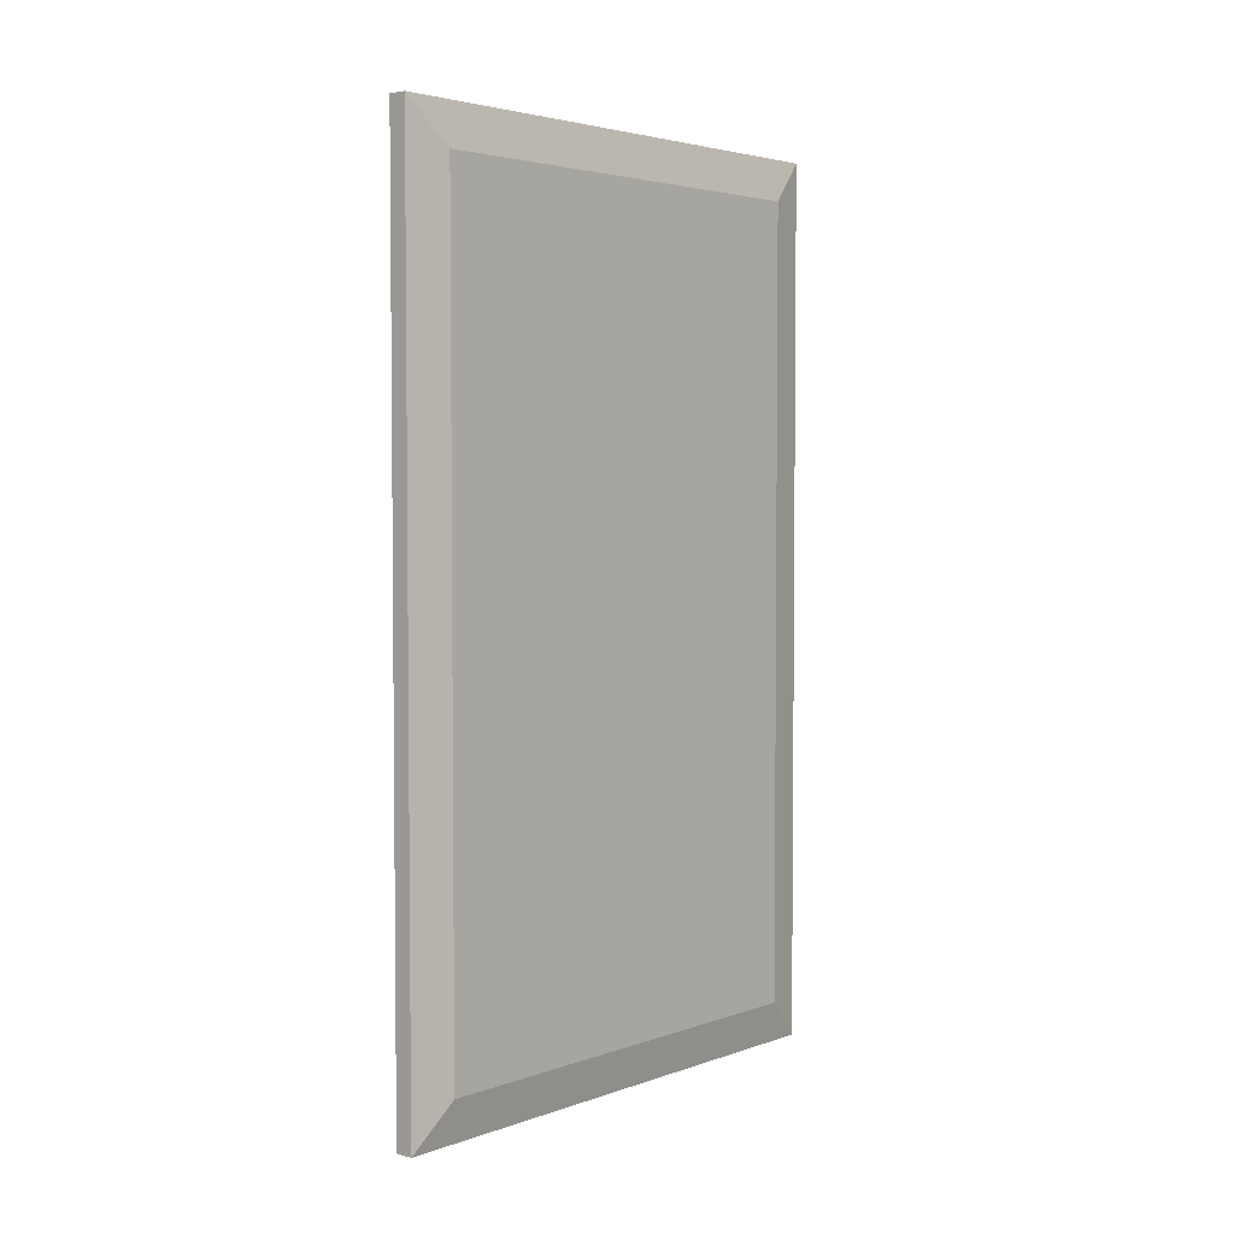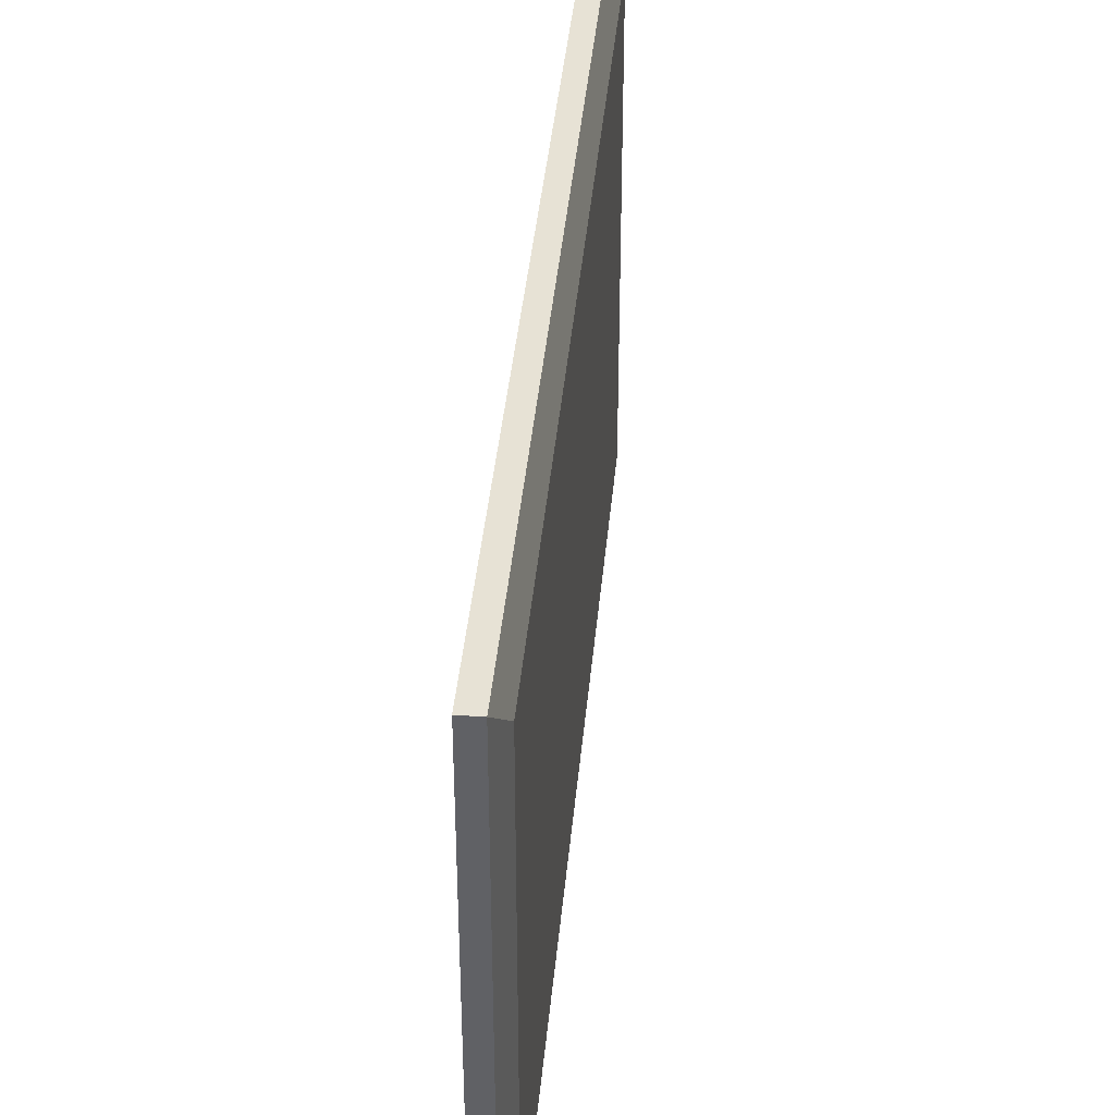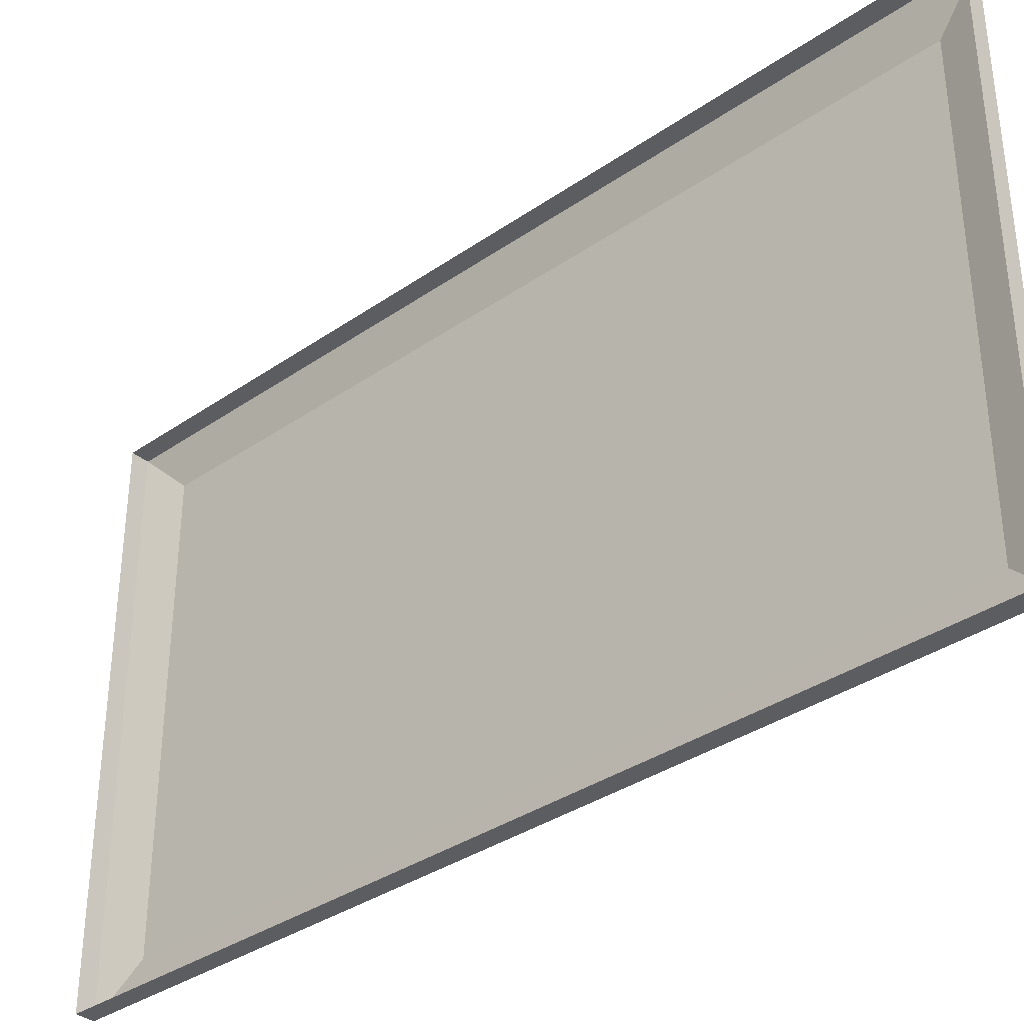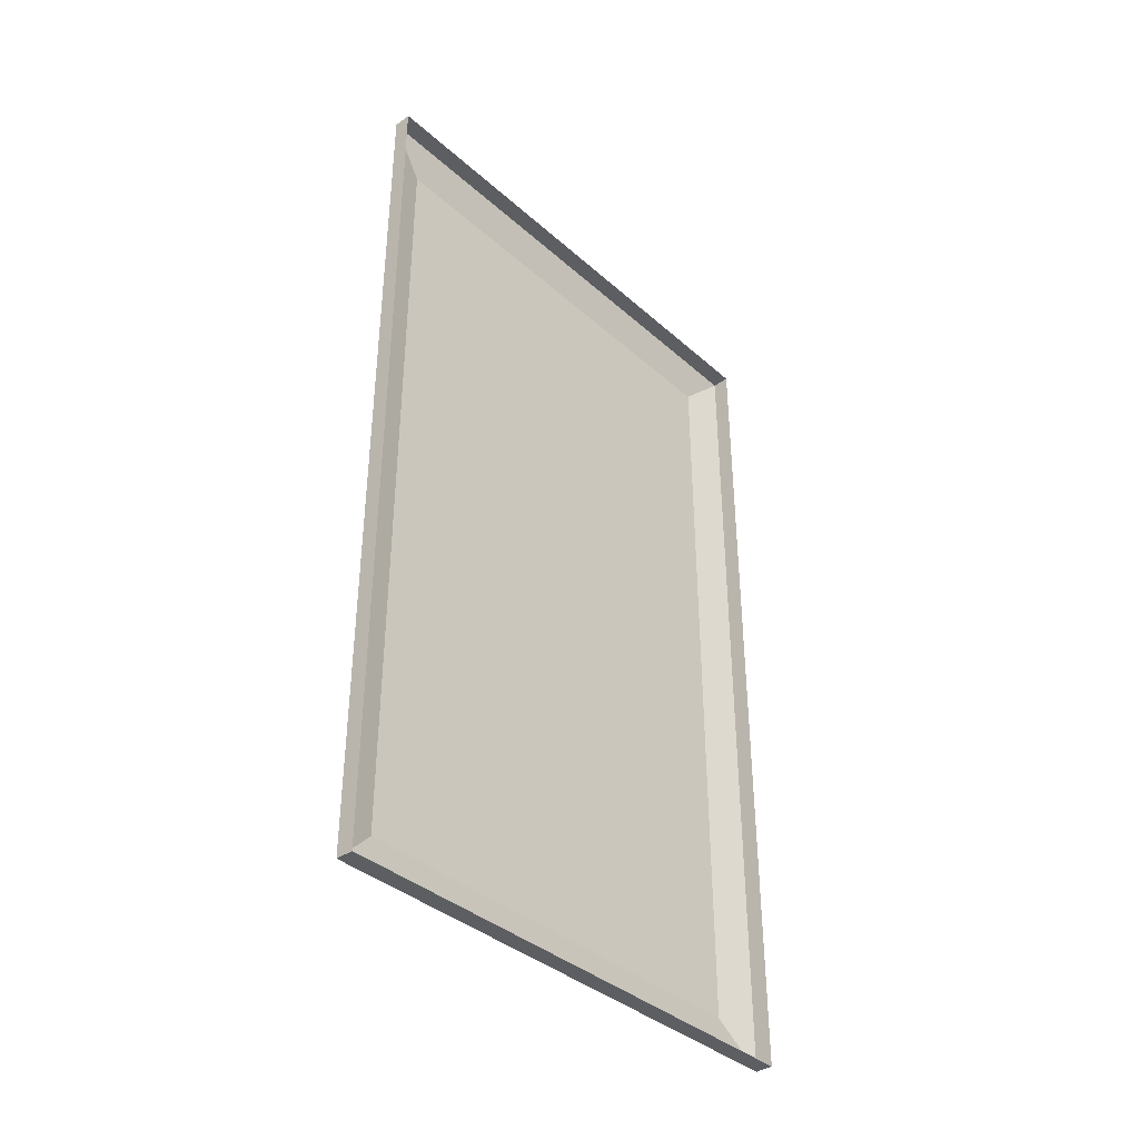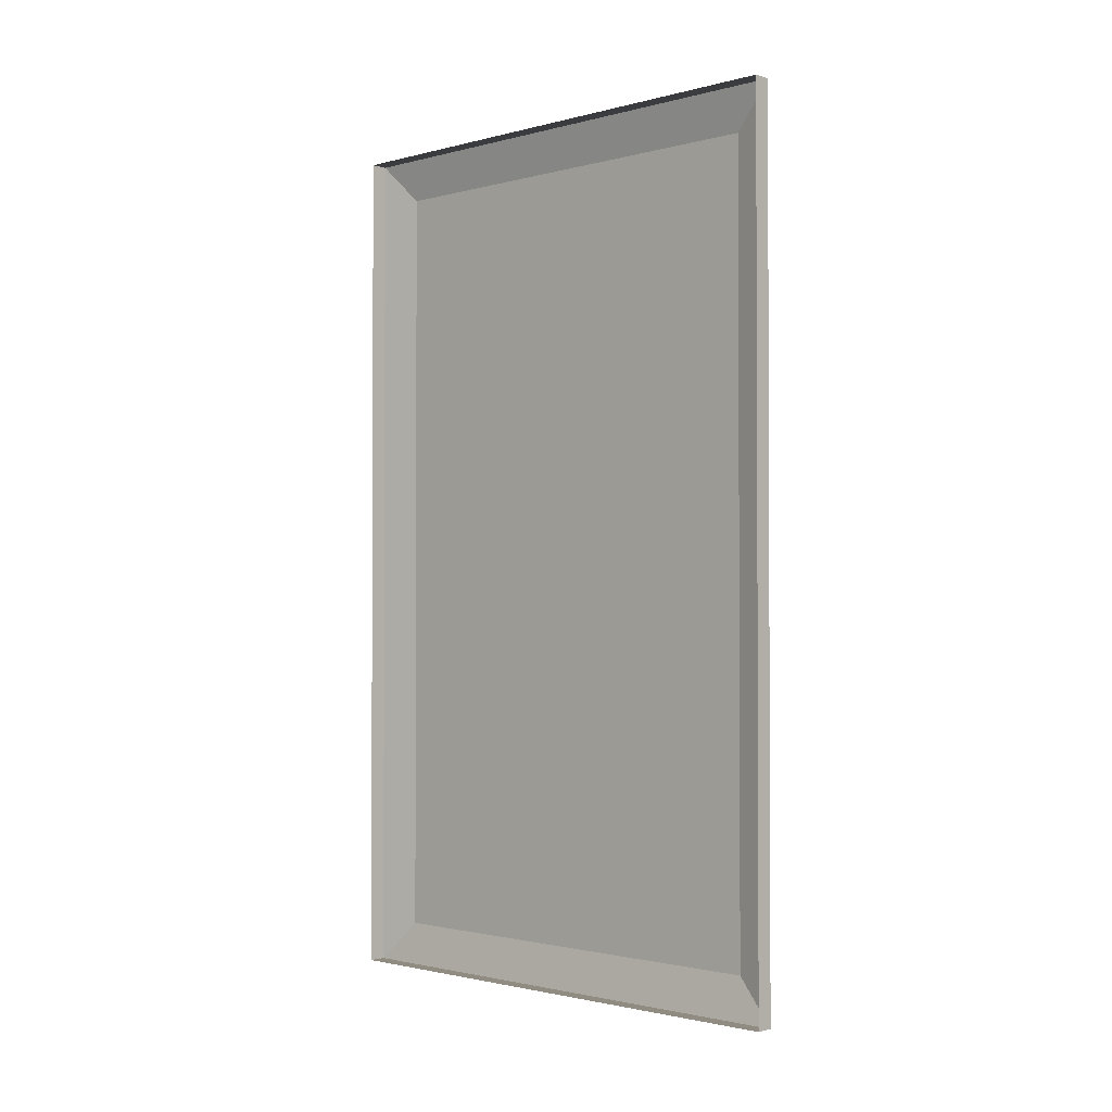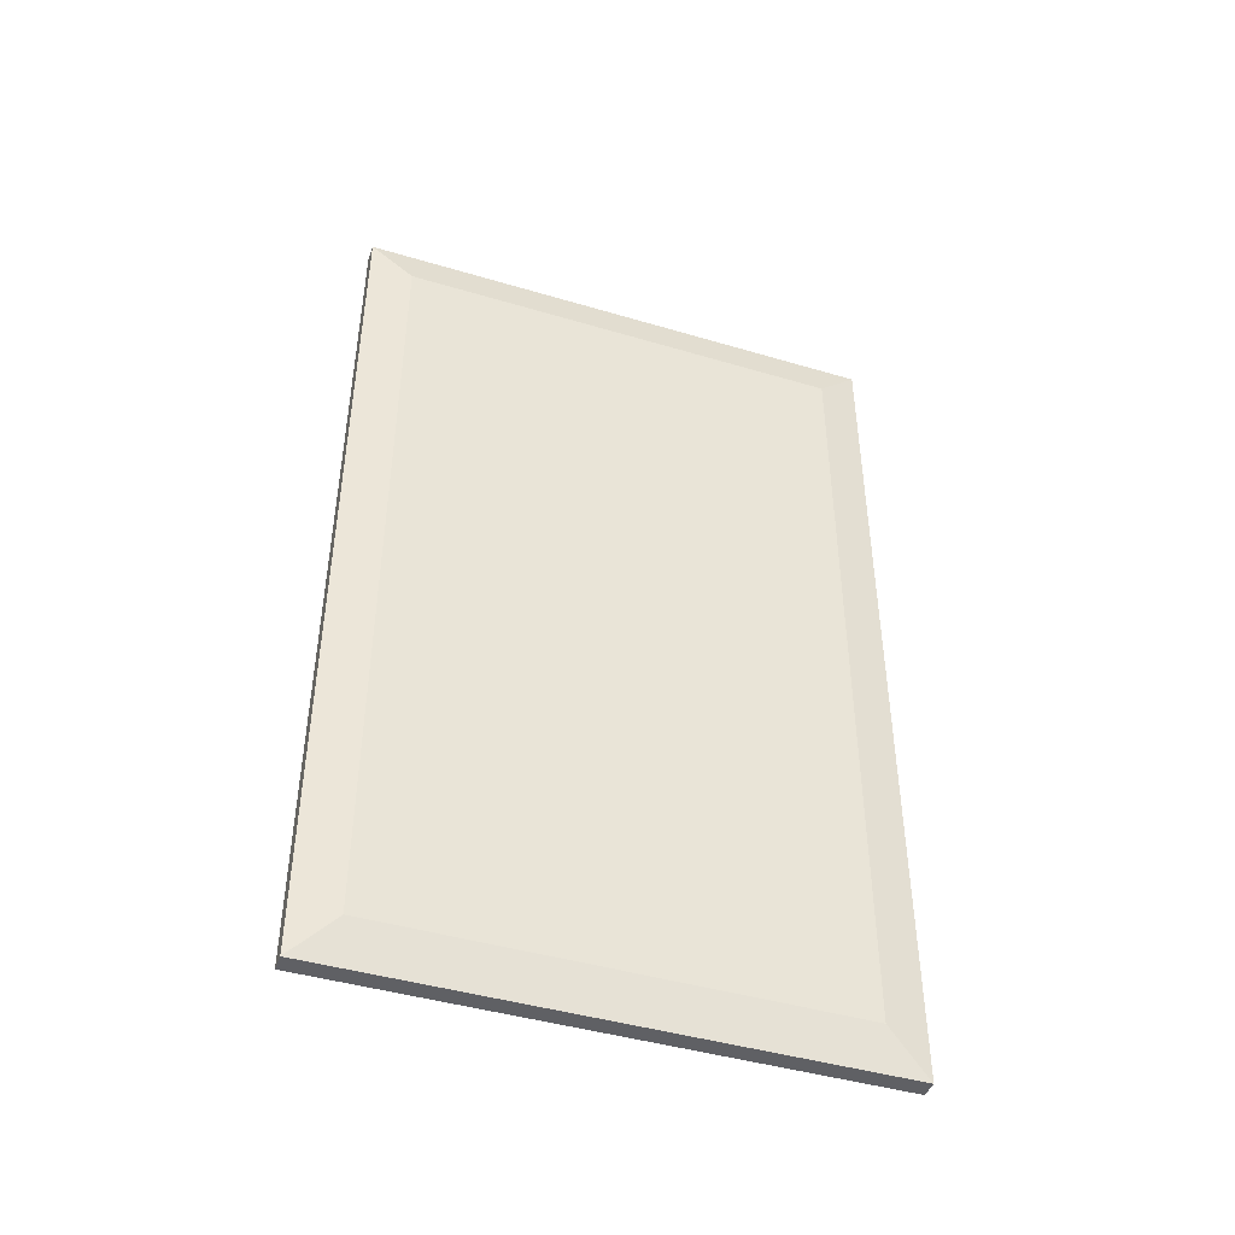
<metadata>
{"format":"obj","ext":"obj","renderer":"f3d","projection":"perspective","resolution":1024,"background":"white","views":[{"elev":3.6,"azim":40.9,"up":"+Z"},{"elev":40.4,"azim":5.2,"up":"+Y"},{"elev":-35.4,"azim":-47.6,"up":"+Y"},{"elev":-38.0,"azim":-138.1,"up":"+Z"},{"elev":-1.6,"azim":-46.5,"up":"+Z"},{"elev":-44.0,"azim":70.8,"up":"+Z"}]}
</metadata>
<code>
o object_static_painting_lowPoly_Cube.001
v 0.04613 -1.19 -1.746
v 0.04613 -1.19 2.166
v -0.03304 1.19 2.166
v -0.03304 1.19 -1.746
v 0.04613 1.19 -1.746
v 0.04613 1.19 2.166
v -0.03304 -1.19 2.166
v -0.03304 -1.19 -1.746
v 0.08608 -1.002 -1.558
v 0.08608 1.002 -1.558
v 0.08608 -1.002 1.979
v 0.08608 1.002 1.979
f 10 5 6 12
f 1 2 7 8
f 5 1 8 4
f 2 6 3 7
f 11 12 6 2
f 11 9 10 12
f 6 5 4 3
f 1 9 11 2
f 1 5 10 9

</code>
